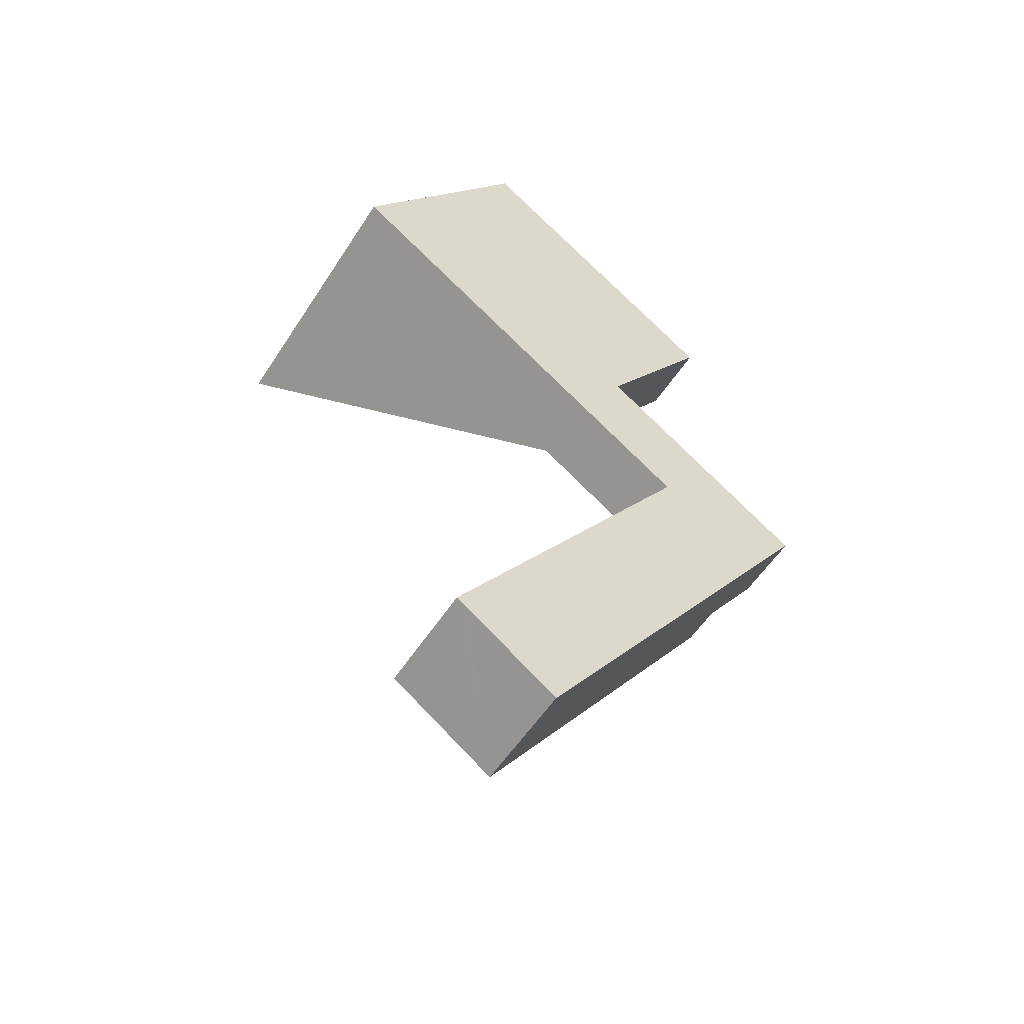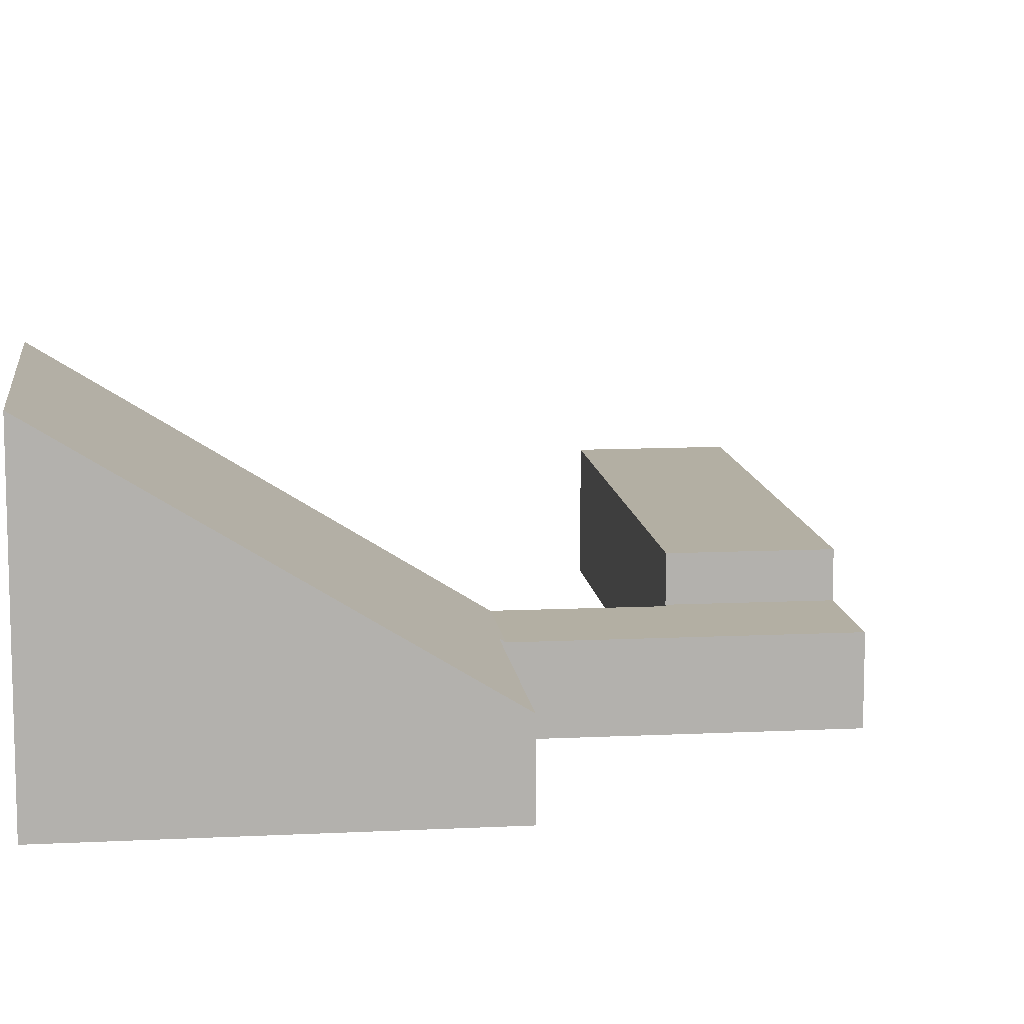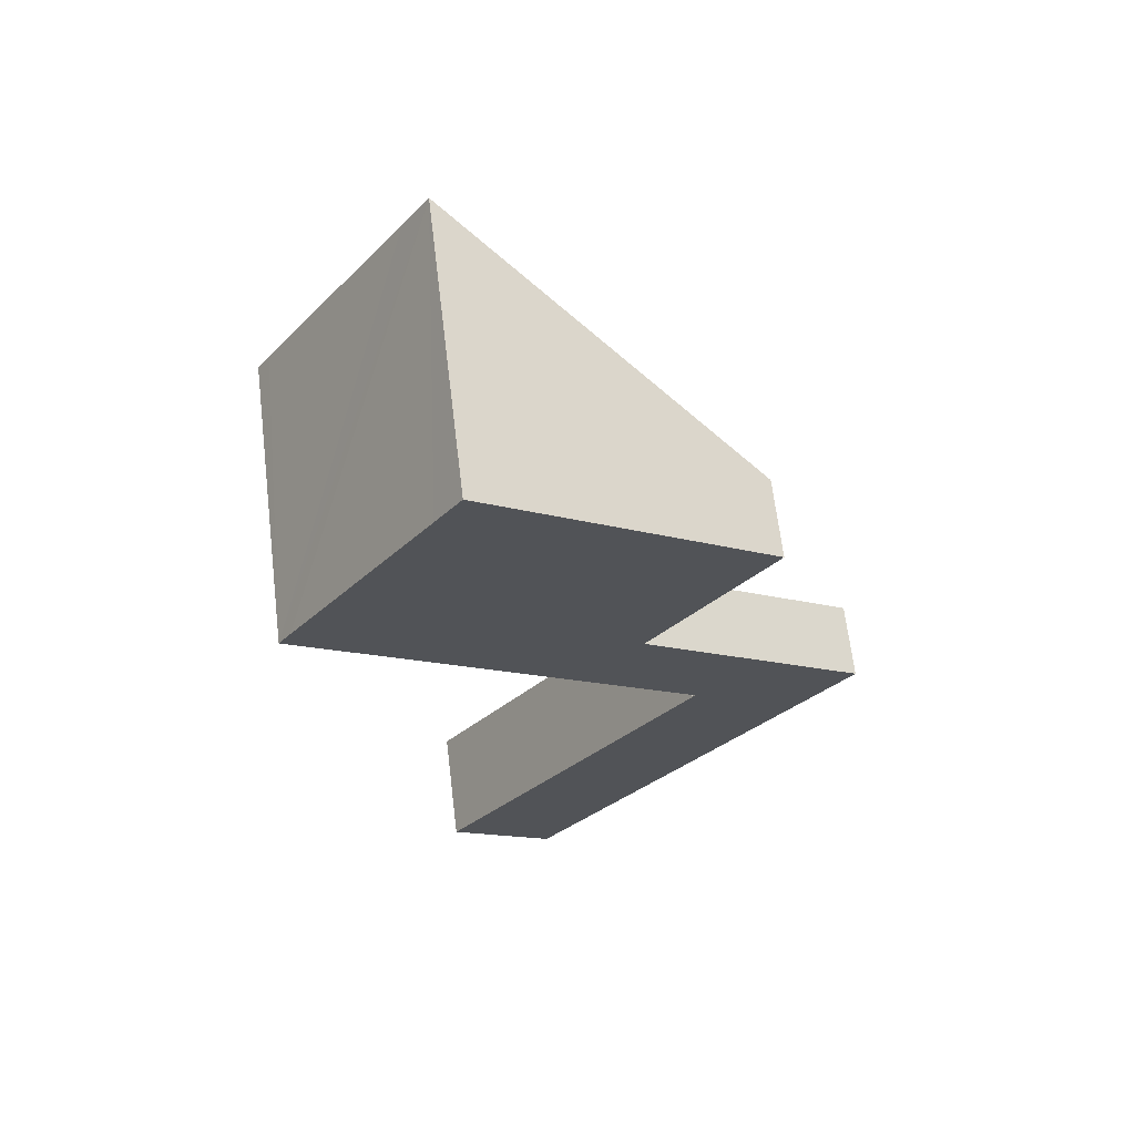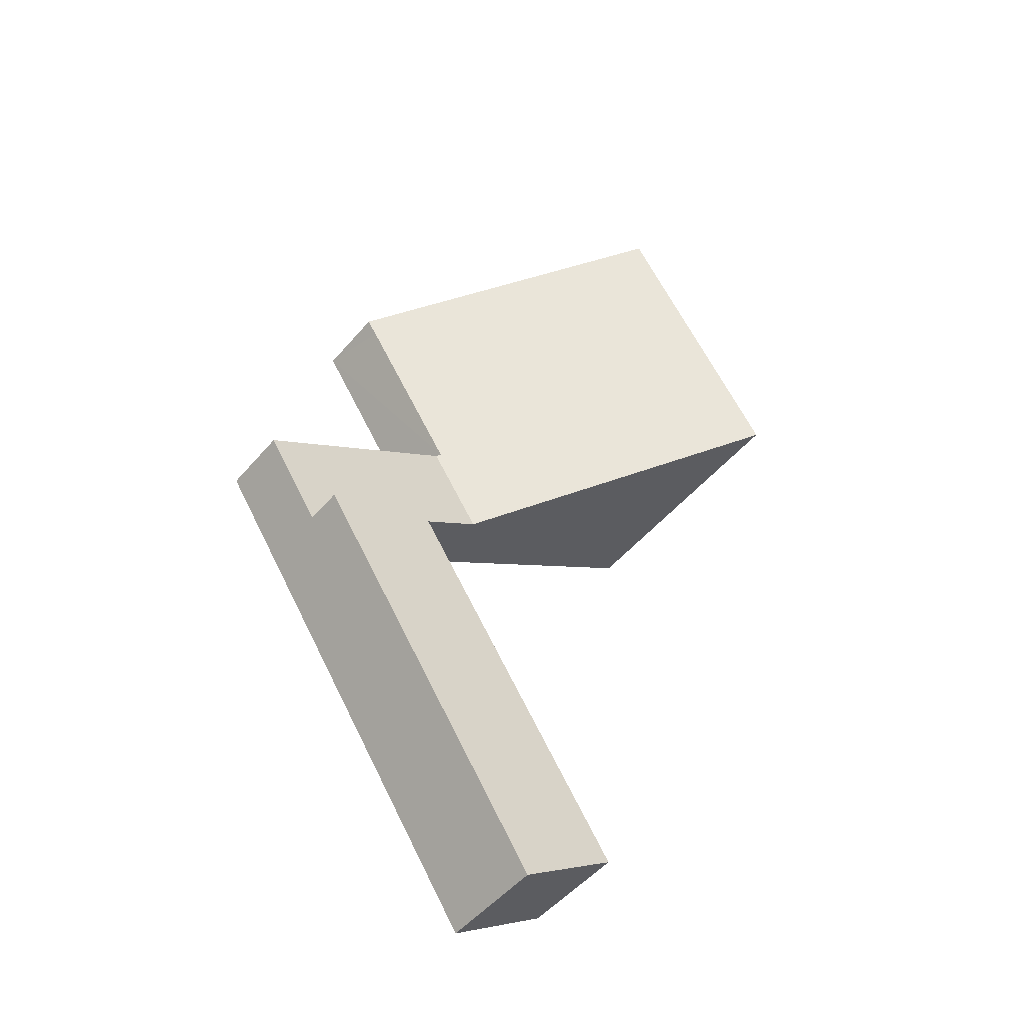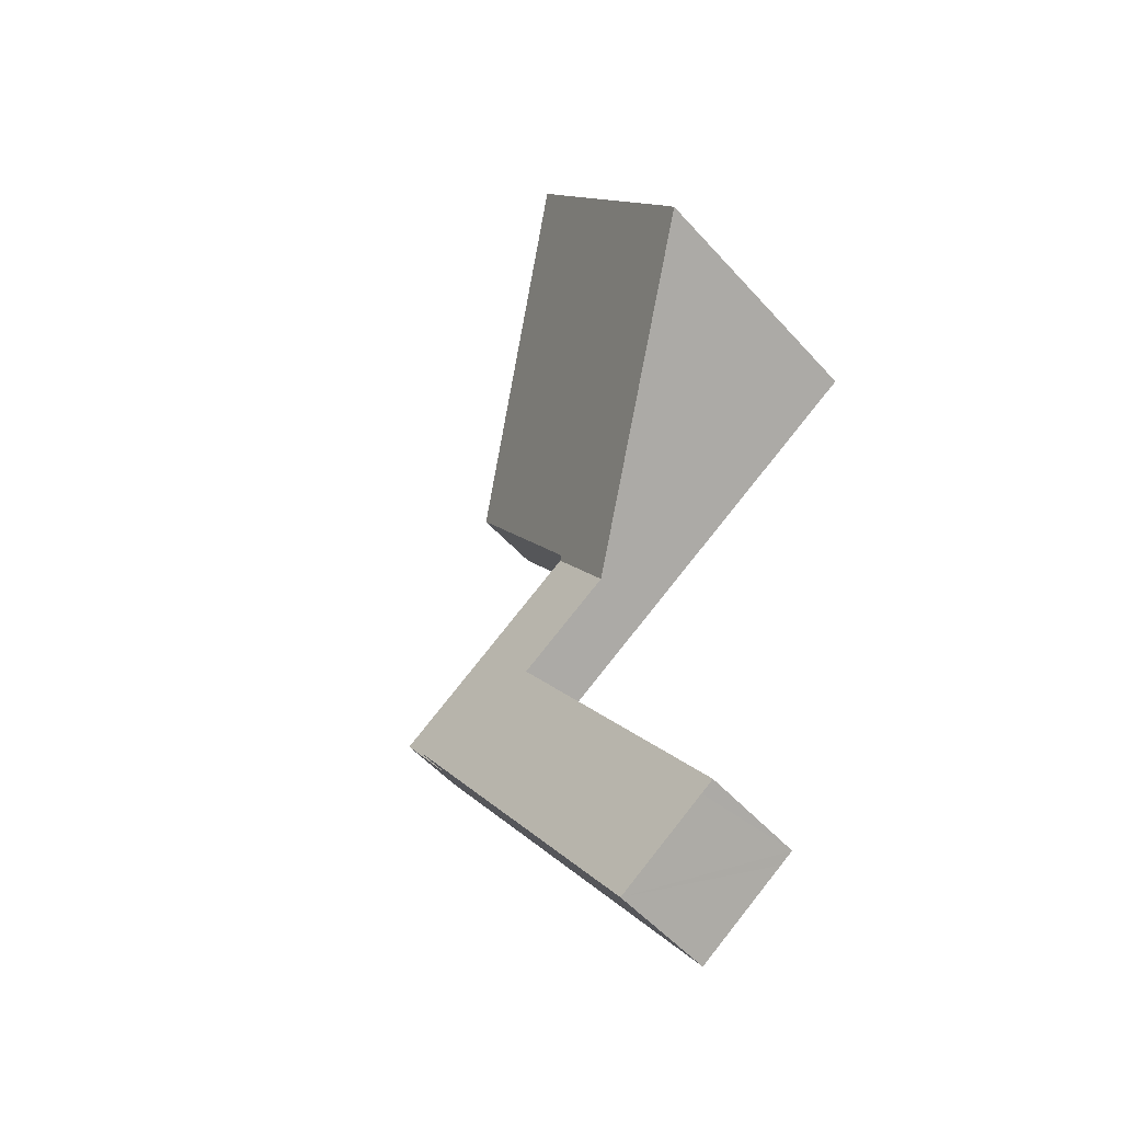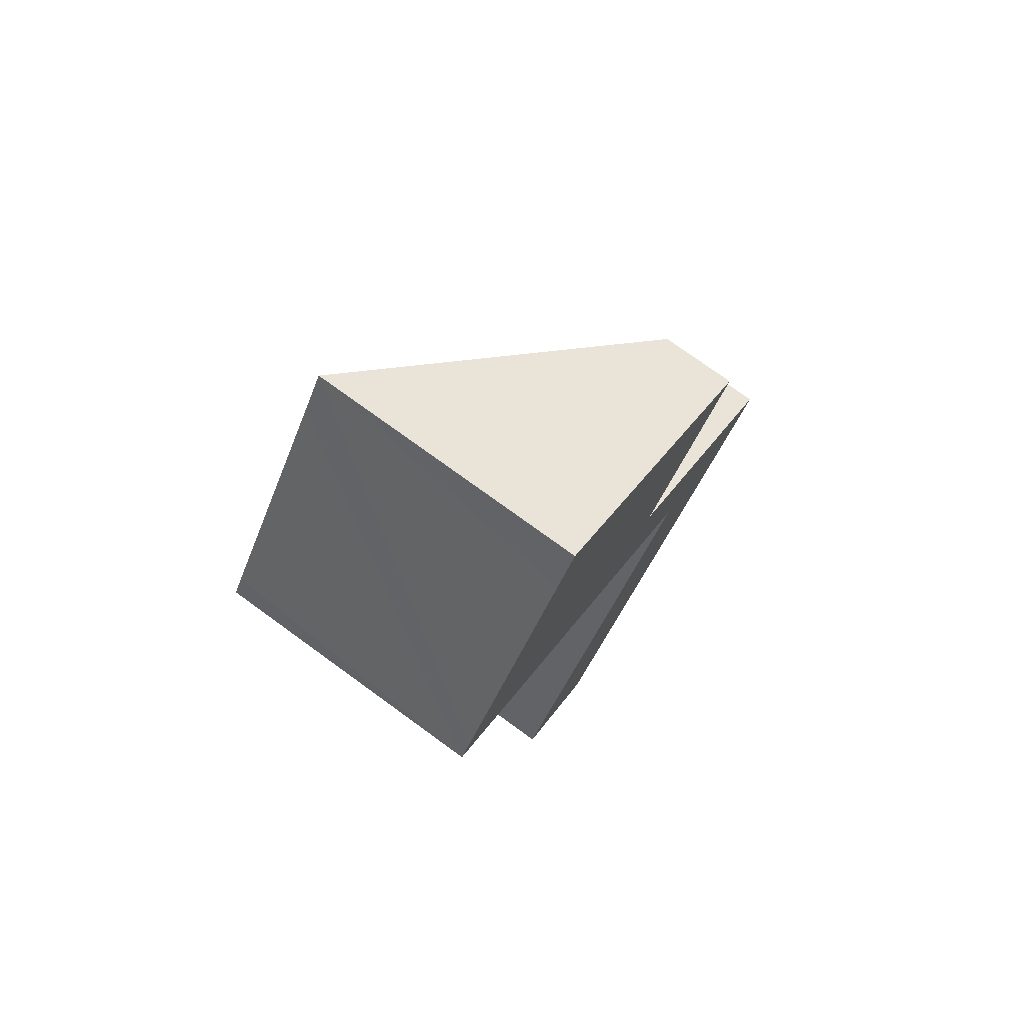
<metadata>
{"format":"obj","ext":"obj","renderer":"f3d","projection":"perspective","resolution":1024,"background":"white","views":[{"elev":-55.0,"azim":-32.3,"up":"+Z"},{"elev":11.1,"azim":27.6,"up":"+Y"},{"elev":66.8,"azim":-6.9,"up":"+Z"},{"elev":-50.9,"azim":141.1,"up":"+Z"},{"elev":-53.6,"azim":-139.2,"up":"+Z"},{"elev":75.8,"azim":-54.0,"up":"+Z"}]}
</metadata>
<code>
v  6.846 1.469 -2.179
v  7.931 1.469 -5.412
v  5.683 1.469 -3.878
v  11.25 1.469 -5.209
v  10.04 1.469 -6.973
v  7.875 1.469 -5.495
v  7.875 2.496 2.276
v  3.082 5.71 4.503
v  3.592 5.711 5.252
v  9.16 1.531 1.383
v  8.931 1.533 1.054
v  6.762 1.532 -2.121
v  0.252 5.713 0.373
v  0 5.711 3.497e-16
v  11.25 3.19e-16 -5.209
v  10.04 4.27e-16 -6.973
v  9.16 -8.468e-17 1.383
v  6.762 1.299e-16 -2.121
v  8.931 -6.454e-17 1.054
v  7.875 3.365e-16 -5.495
v  7.931 3.314e-16 -5.412
v  5.683 2.375e-16 -3.878
v  0 0 0
v  0.252 -2.284e-17 0.373
v  3.082 -2.757e-16 4.503
v  3.592 -3.216e-16 5.252
v  7.875 -1.394e-16 2.276
v  6.846 1.334e-16 -2.179
v  2.892 2.278 -13.35
v  5.714 2.278 -13.28
v  4.769 2.278 -14.65
v  9.282 2.278 -8.078
v  10.04 2.278 -6.973
v  7.875 2.278 -5.495
v  2.624 2.278 -13.17
v  2.624 8.064e-16 -13.17
v  9.282 4.946e-16 -8.078
v  5.714 8.13e-16 -13.28
v  4.769 8.973e-16 -14.65
v  2.892 8.176e-16 -13.35
g defaultobject
f 1 2 3
f 2 1 4
f 2 4 5
f 5 6 2
f 7 8 9
f 8 7 10
f 8 10 11
f 8 11 12
f 8 12 13
f 13 12 1
f 13 1 3
f 13 3 14
f 15 5 4
f 5 15 16
f 17 11 10
f 11 17 12
f 12 17 18
f 18 17 19
f 16 6 5
f 6 16 20
f 21 3 2
f 3 21 22
f 3 22 14
f 14 22 23
f 20 2 6
f 2 20 21
f 23 13 14
f 13 23 8
f 8 23 9
f 9 23 24
f 9 24 25
f 9 25 26
f 26 7 9
f 7 26 27
f 7 27 10
f 10 27 17
f 18 1 12
f 1 18 4
f 4 18 15
f 15 18 28
f 25 27 26
f 27 25 24
f 27 24 17
f 17 24 19
f 19 24 18
f 18 24 23
f 18 23 28
f 28 23 15
f 15 23 22
f 15 22 21
f 15 21 16
f 16 21 20
f 29 30 31
f 30 29 32
f 32 29 33
f 33 29 34
f 34 29 35
f 36 34 35
f 34 36 20
f 20 33 34
f 33 20 16
f 16 32 33
f 32 16 37
f 32 37 30
f 30 37 38
f 30 38 31
f 31 38 39
f 29 36 35
f 36 29 31
f 36 31 40
f 40 31 39
f 36 16 20
f 16 36 37
f 37 36 38
f 38 36 40
f 38 40 39

</code>
